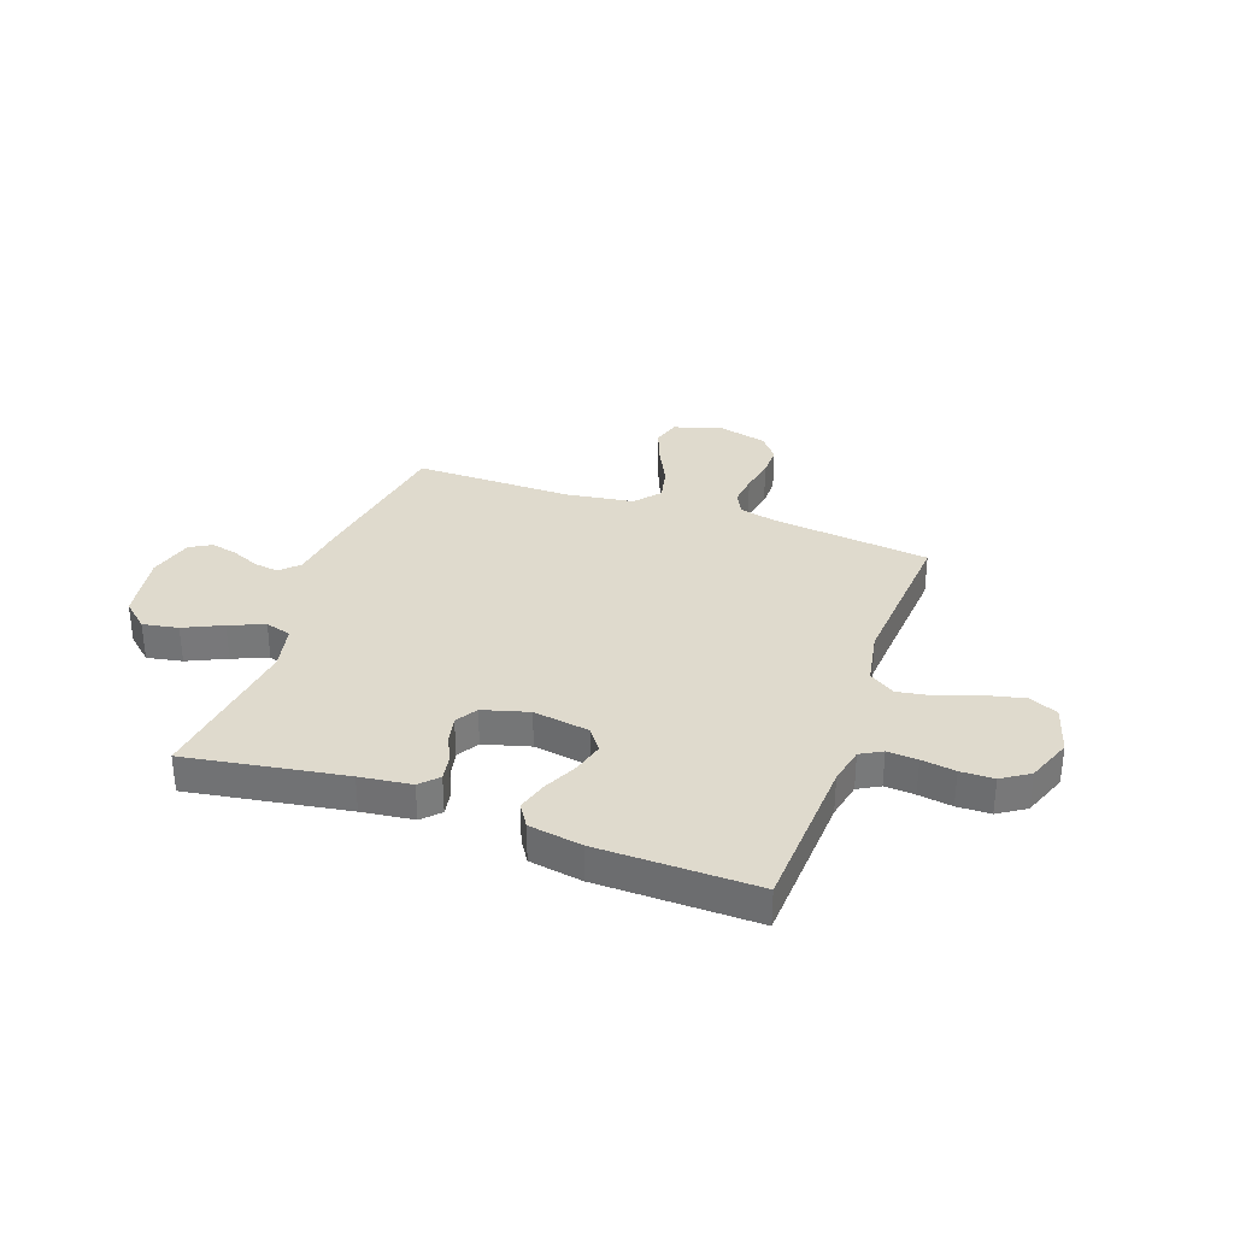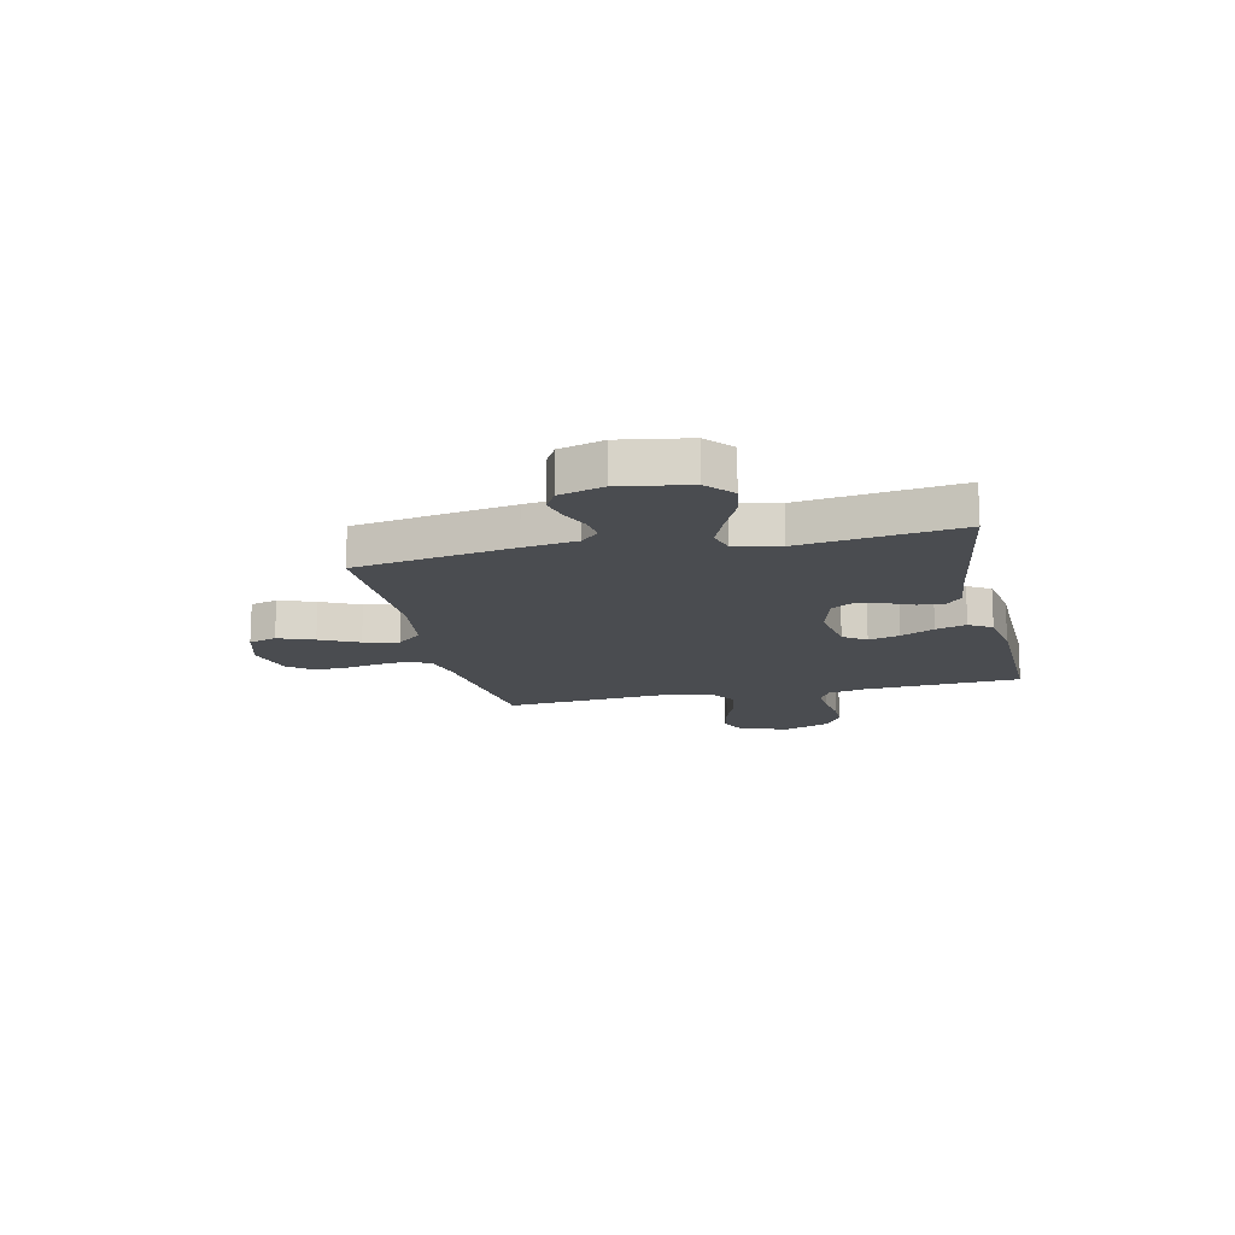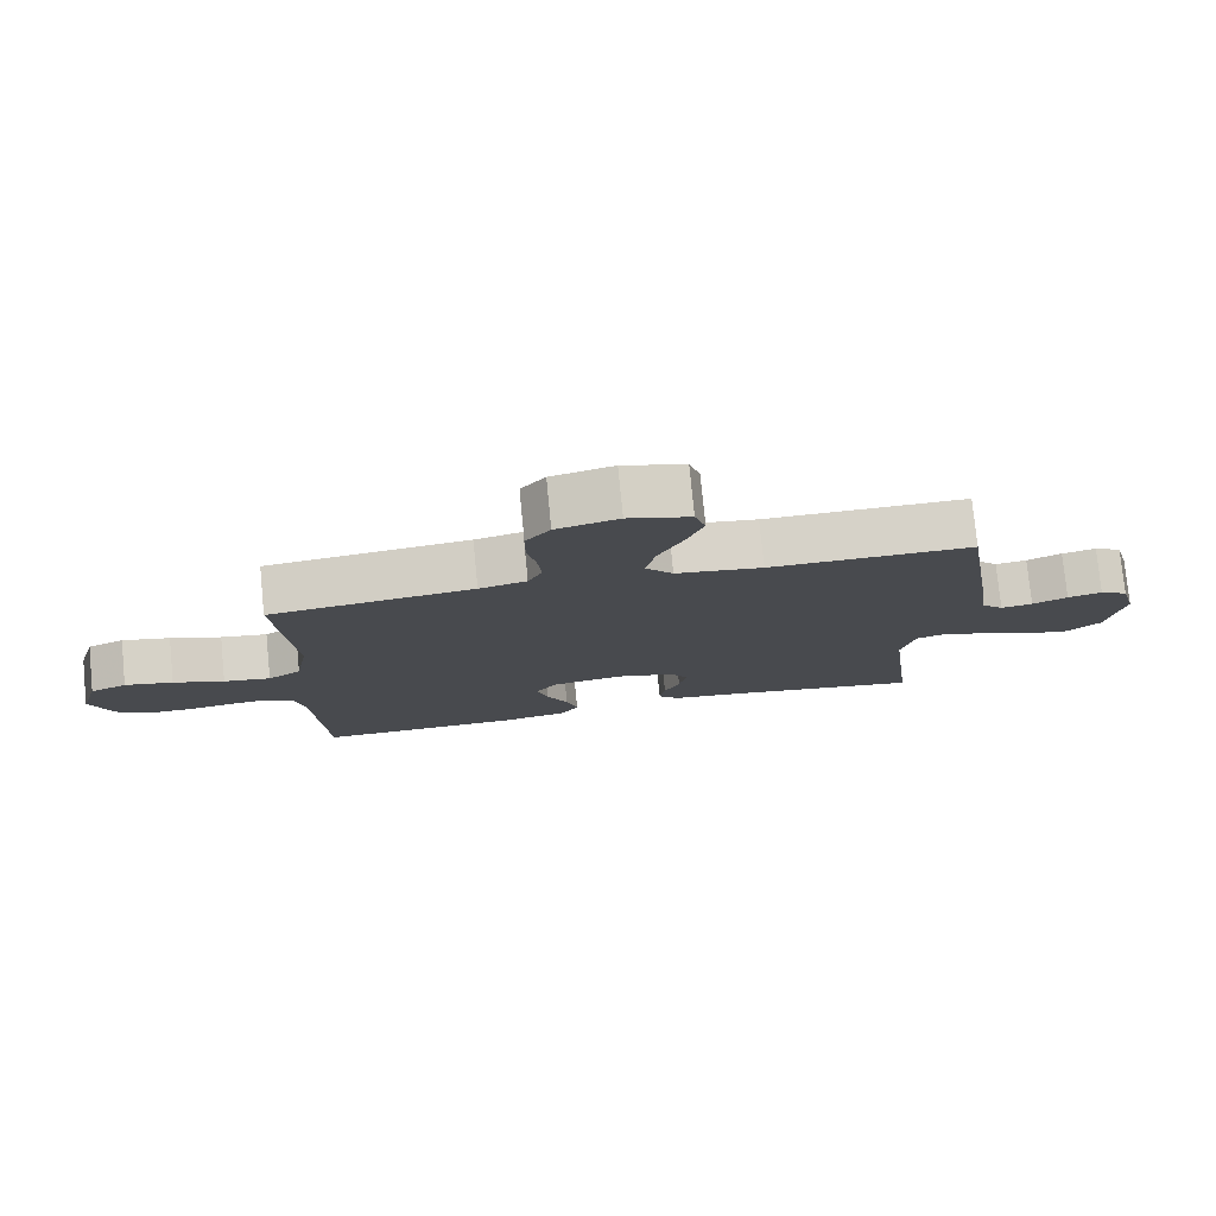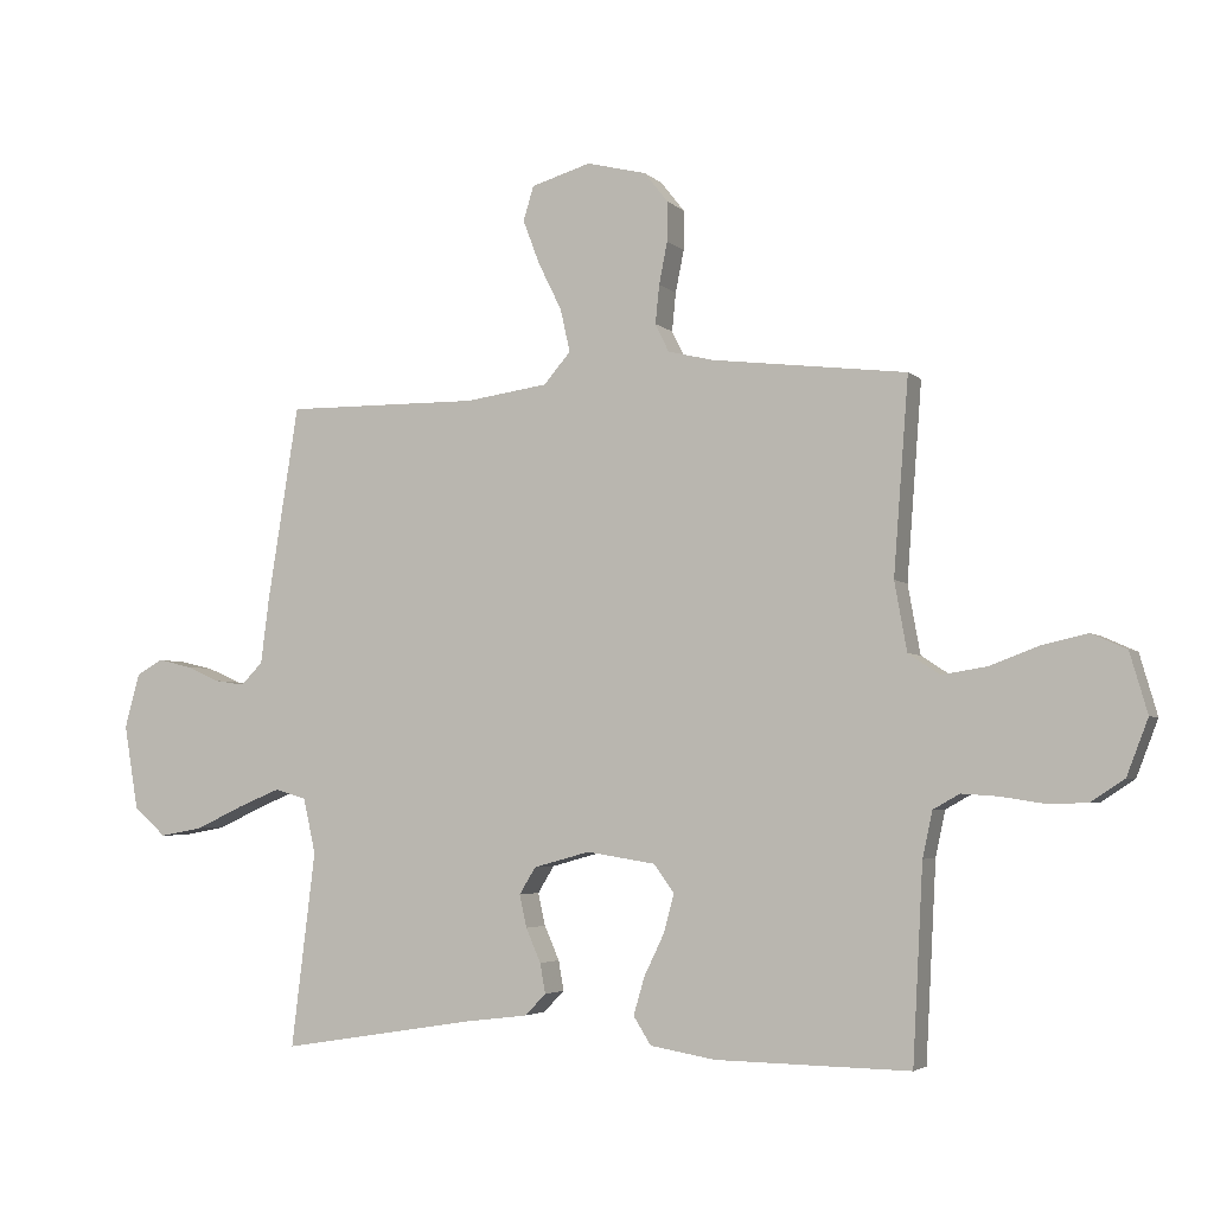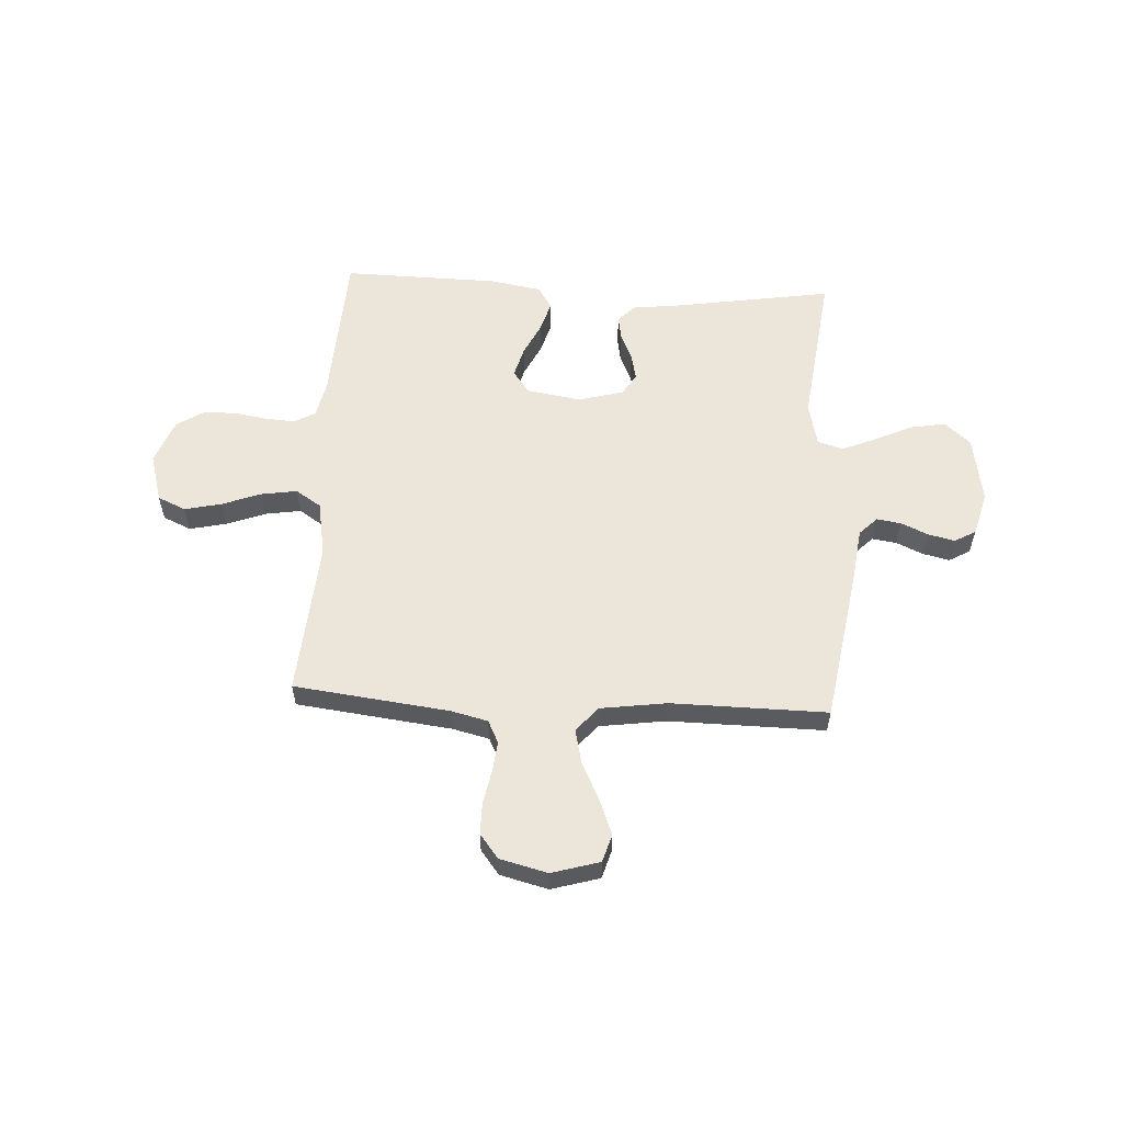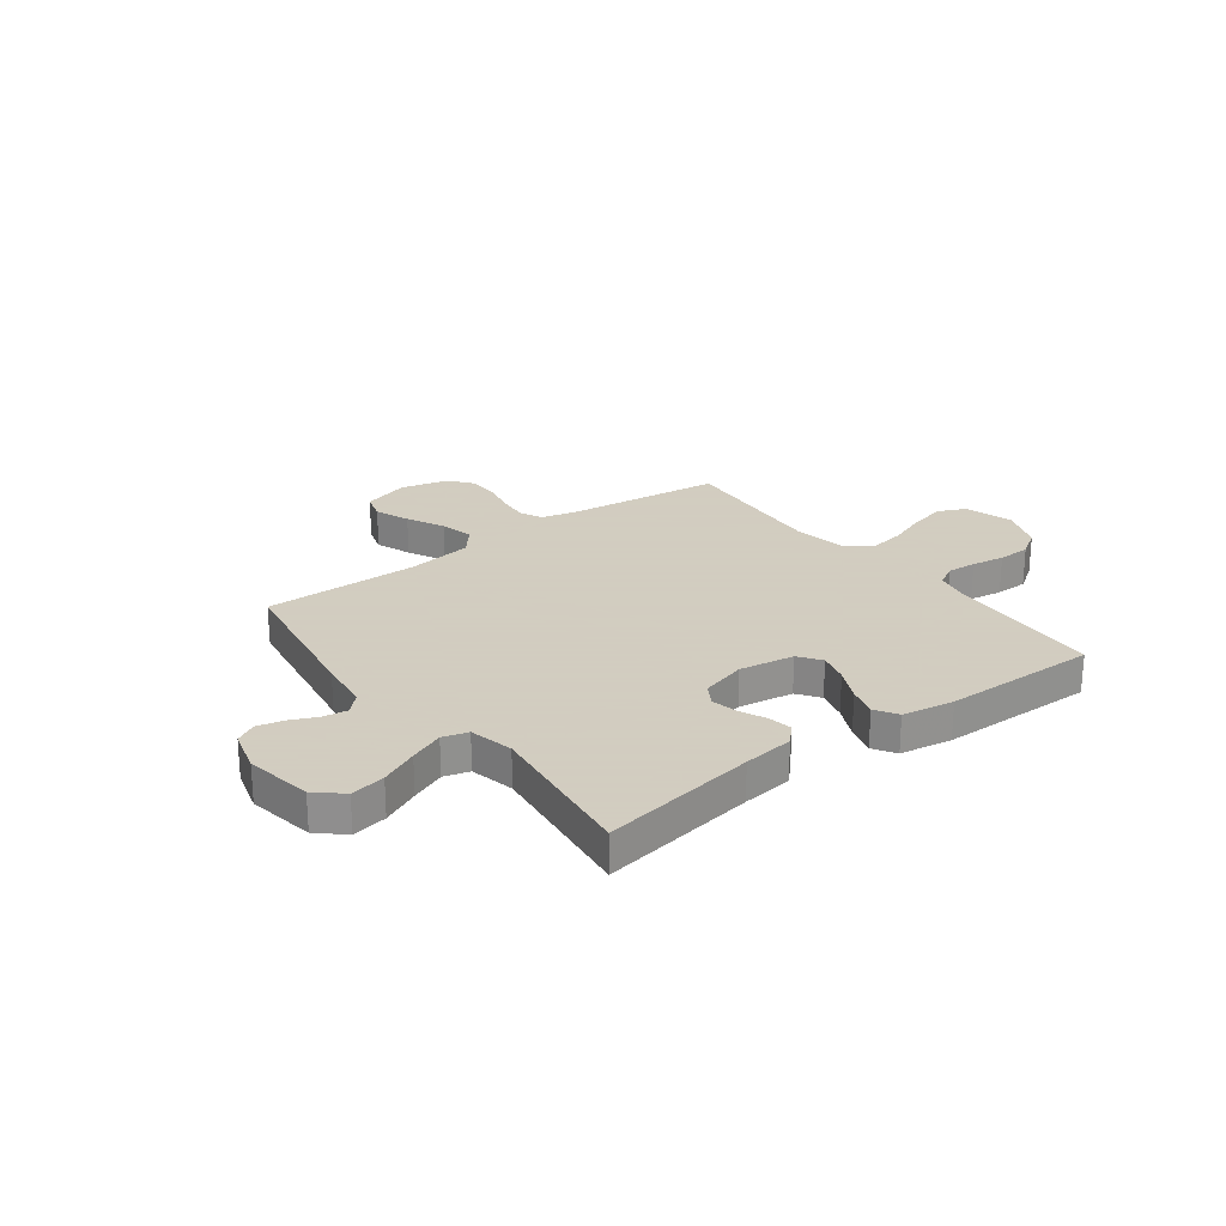
<metadata>
{"format":"obj","ext":"obj","renderer":"f3d","projection":"perspective","resolution":1024,"background":"white","views":[{"elev":32.8,"azim":-160.5,"up":"+Y"},{"elev":-15.1,"azim":102.9,"up":"+Y"},{"elev":77.5,"azim":-5.6,"up":"+Z"},{"elev":-3.9,"azim":-157.7,"up":"+Z"},{"elev":57.4,"azim":3.2,"up":"+Y"},{"elev":24.3,"azim":143.0,"up":"+Y"}]}
</metadata>
<code>
v 0.5 0.07 -0.5
v 0.2 0.07 -0.452
v 0.102 0.07 -0.44
v 0.07 0.07 -0.407
v 0.078 0.07 -0.361
v 0.101 0.07 -0.309
v 0.112 0.07 -0.259
v 0.087 0.07 -0.218
v 0 0.07 -0.194
v -0.106 0.07 -0.211
v -0.137 0.07 -0.254
v -0.121 0.07 -0.313
v -0.09 0.07 -0.377
v -0.073 0.07 -0.435
v -0.1 0.07 -0.478
v -0.2 0.07 -0.495
v -0.5 0.07 -0.5
v -0.516 0.07 -0.2
v -0.531 0.07 -0.13
v -0.572 0.07 -0.107
v -0.629 0.07 -0.111
v -0.693 0.07 -0.121
v -0.756 0.07 -0.12
v -0.808 0.07 -0.086
v -0.841 0.07 0
v -0.814 0.07 0.093
v -0.76 0.07 0.117
v -0.689 0.07 0.101
v -0.614 0.07 0.073
v -0.545 0.07 0.062
v -0.496 0.07 0.094
v -0.477 0.07 0.2
v -0.5 0.07 0.5
v -0.2 0.07 0.536
v -0.13 0.07 0.553
v -0.109 0.07 0.596
v -0.115 0.07 0.655
v -0.128 0.07 0.72
v -0.128 0.07 0.781
v -0.092 0.07 0.827
v 0 0.07 0.85
v 0.092 0.07 0.823
v 0.108 0.07 0.77
v 0.082 0.07 0.702
v 0.046 0.07 0.629
v 0.031 0.07 0.563
v 0.072 0.07 0.515
v 0.2 0.07 0.497
v 0.5 0.07 0.5
v 0.548 0.07 0.2
v 0.561 0.07 0.099
v 0.595 0.07 0.065
v 0.642 0.07 0.072
v 0.694 0.07 0.095
v 0.745 0.07 0.107
v 0.786 0.07 0.084
v 0.809 0.07 0
v 0.787 0.07 -0.13
v 0.737 0.07 -0.174
v 0.67 0.07 -0.162
v 0.597 0.07 -0.128
v 0.531 0.07 -0.101
v 0.482 0.07 -0.115
v 0.463 0.07 -0.2
v 0.5 0 -0.5
v 0.2 0 -0.452
v 0.102 0 -0.44
v 0.07 0 -0.407
v 0.078 0 -0.361
v 0.101 0 -0.309
v 0.112 0 -0.259
v 0.087 0 -0.218
v 0 0 -0.194
v -0.106 0 -0.211
v -0.137 0 -0.254
v -0.121 0 -0.313
v -0.09 0 -0.377
v -0.073 0 -0.435
v -0.1 0 -0.478
v -0.2 0 -0.495
v -0.5 0 -0.5
v -0.516 0 -0.2
v -0.531 0 -0.13
v -0.572 0 -0.107
v -0.629 0 -0.111
v -0.693 0 -0.121
v -0.756 0 -0.12
v -0.808 0 -0.086
v -0.841 0 0
v -0.814 0 0.093
v -0.76 0 0.117
v -0.689 0 0.101
v -0.614 0 0.073
v -0.545 0 0.062
v -0.496 0 0.094
v -0.477 0 0.2
v -0.5 0 0.5
v -0.2 0 0.536
v -0.13 0 0.553
v -0.109 0 0.596
v -0.115 0 0.655
v -0.128 0 0.72
v -0.128 0 0.781
v -0.092 0 0.827
v 0 0 0.85
v 0.092 0 0.823
v 0.108 0 0.77
v 0.082 0 0.702
v 0.046 0 0.629
v 0.031 0 0.563
v 0.072 0 0.515
v 0.2 0 0.497
v 0.5 0 0.5
v 0.548 0 0.2
v 0.561 0 0.099
v 0.595 0 0.065
v 0.642 0 0.072
v 0.694 0 0.095
v 0.745 0 0.107
v 0.786 0 0.084
v 0.809 0 0
v 0.787 0 -0.13
v 0.737 0 -0.174
v 0.67 0 -0.162
v 0.597 0 -0.128
v 0.531 0 -0.101
v 0.482 0 -0.115
v 0.463 0 -0.2
f 59 60 61
f 58 59 61
f 57 58 61
f 56 57 61
f 55 56 61
f 54 55 61
f 53 54 61
f 52 53 61 62
f 51 52 62 63
f 50 51 63
f 49 50 63
f 48 49 63
f 43 44 45
f 42 43 45
f 41 42 45
f 40 41 45
f 39 40 45
f 38 39 45
f 37 38 45
f 36 37 45 46
f 35 36 46 47
f 32 33 34
f 34 35 47
f 32 34 47
f 31 32 47
f 27 28 29
f 26 27 29
f 25 26 29
f 24 25 29
f 23 24 29
f 22 23 29
f 21 22 29
f 20 21 29 30
f 19 20 30 31
f 16 17 18
f 15 16 18
f 14 15 18
f 13 14 18
f 12 13 18
f 18 19 31
f 12 18 31
f 11 12 31
f 4 5 6
f 3 4 6
f 2 3 6
f 2 6 7
f 1 2 7
f 64 1 7
f 63 64 7 8
f 48 63 8 9
f 31 47 48
f 11 31 48
f 10 11 48
f 9 10 48
f 125 124 123
f 125 123 122
f 125 122 121
f 125 121 120
f 125 120 119
f 125 119 118
f 125 118 117
f 126 125 117 116
f 127 126 116 115
f 127 115 114
f 127 114 113
f 127 113 112
f 109 108 107
f 109 107 106
f 109 106 105
f 109 105 104
f 109 104 103
f 109 103 102
f 109 102 101
f 110 109 101 100
f 111 110 100 99
f 98 97 96
f 111 99 98
f 111 98 96
f 111 96 95
f 93 92 91
f 93 91 90
f 93 90 89
f 93 89 88
f 93 88 87
f 93 87 86
f 93 86 85
f 94 93 85 84
f 95 94 84 83
f 82 81 80
f 82 80 79
f 82 79 78
f 82 78 77
f 82 77 76
f 95 83 82
f 95 82 76
f 95 76 75
f 70 69 68
f 70 68 67
f 70 67 66
f 71 70 66
f 71 66 65
f 71 65 128
f 72 71 128 127
f 73 72 127 112
f 112 111 95
f 112 95 75
f 112 75 74
f 112 74 73
f 1 65 66 2
f 2 66 67 3
f 3 67 68 4
f 4 68 69 5
f 5 69 70 6
f 6 70 71 7
f 7 71 72 8
f 8 72 73 9
f 9 73 74 10
f 10 74 75 11
f 11 75 76 12
f 12 76 77 13
f 13 77 78 14
f 14 78 79 15
f 15 79 80 16
f 16 80 81 17
f 17 81 82 18
f 18 82 83 19
f 19 83 84 20
f 20 84 85 21
f 21 85 86 22
f 22 86 87 23
f 23 87 88 24
f 24 88 89 25
f 25 89 90 26
f 26 90 91 27
f 27 91 92 28
f 28 92 93 29
f 29 93 94 30
f 30 94 95 31
f 31 95 96 32
f 32 96 97 33
f 33 97 98 34
f 34 98 99 35
f 35 99 100 36
f 36 100 101 37
f 37 101 102 38
f 38 102 103 39
f 39 103 104 40
f 40 104 105 41
f 41 105 106 42
f 42 106 107 43
f 43 107 108 44
f 44 108 109 45
f 45 109 110 46
f 46 110 111 47
f 47 111 112 48
f 48 112 113 49
f 49 113 114 50
f 50 114 115 51
f 51 115 116 52
f 52 116 117 53
f 53 117 118 54
f 54 118 119 55
f 55 119 120 56
f 56 120 121 57
f 57 121 122 58
f 58 122 123 59
f 59 123 124 60
f 60 124 125 61
f 61 125 126 62
f 62 126 127 63
f 63 127 128 64
f 64 128 65 1

</code>
